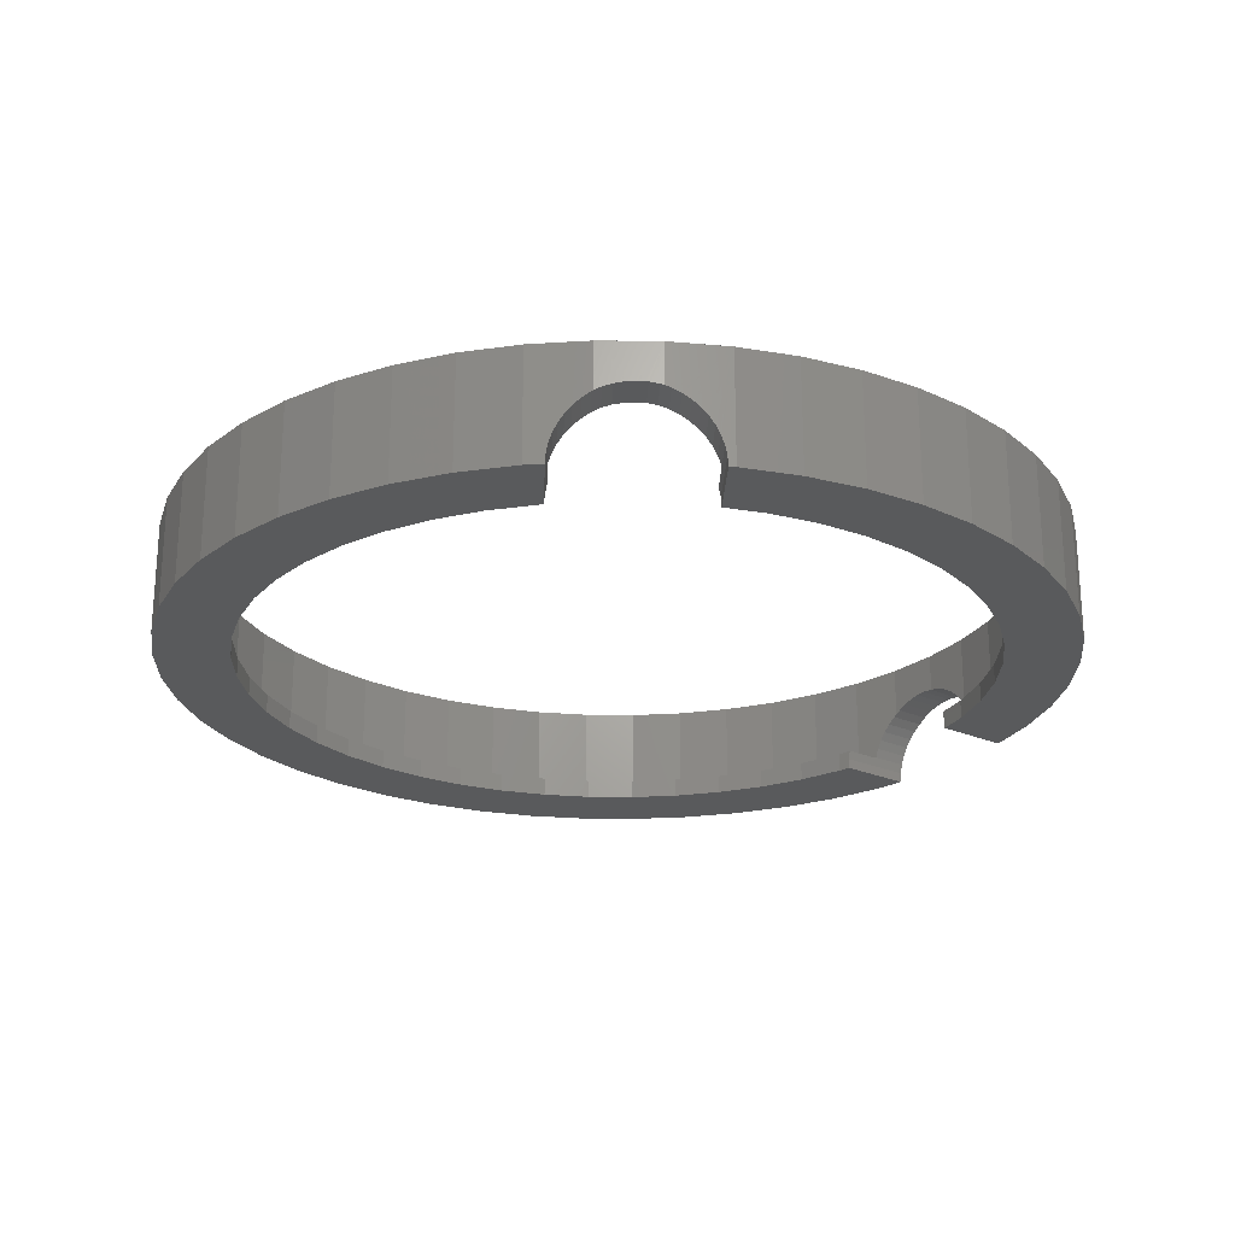
<metadata>
{"format":"stl","ext":"stl","renderer":"f3d","projection":"perspective","resolution":1024,"background":"white","views":[{"elev":-23.4,"azim":152.5,"up":"+Z"}]}
</metadata>
<code>
# stl→obj: 456 verts, 912 faces
v 11 0 0.5
v 10.91 1.436 3
v 10.91 1.436 0.5
v 11 0 3
v -11 0 0.9881
v -10.91 1.436 0.5
v -10.91 1.436 3
v -10.99 0.1985 0.5176
v -10.99 0.2021 0.5
v -10.99 0.1124 0.7654
v -10.99 0.07963 0.8304
v -11 0 3
v 0 11 0.5
v 1.436 10.91 3
v 0 11 3
v 1.436 10.91 0.5
v 0 -11 0.5
v -1.436 -10.91 3
v 0 -11 3
v -1.436 -10.91 0.5
v -7.778 -7.778 3
v -8.727 -6.696 0.5
v -8.727 -6.696 3
v -7.778 -7.778 0.5
v 8.727 6.696 0.5
v 7.778 7.778 3
v 7.778 7.778 0.5
v 8.727 6.696 3
v -7.778 7.778 0.5
v -6.696 8.727 3
v -7.778 7.778 3
v -6.696 8.727 0.5
v -4.21 10.16 0.5
v -2.847 10.63 3
v -4.21 10.16 3
v -2.847 10.63 0.5
v 10.63 2.847 0.5
v 10.16 4.21 3
v 10.16 4.21 0.5
v 10.63 2.847 3
v 9.526 5.5 3
v 9.526 5.5 0.5
v 4.21 10.16 3
v 4.72 9.911 2
v 5.5 9.526 3
v 4.548 9.996 1.987
v 4.485 10.03 1.983
v 4.424 10.06 1.969
v 4.255 10.14 1.932
v 4.21 10.16 1.915
v 4.891 9.827 1.987
v 4.954 9.796 1.983
v 5.016 9.765 1.969
v 5.184 9.682 1.932
v 5.406 9.573 1.848
v 5.5 9.526 1.796
v 3.859 10.28 1.763
v 2.847 10.63 3
v 4.022 10.23 1.848
v 3.798 10.3 1.732
v 3.591 10.37 1.587
v 3.54 10.39 1.54
v 3.403 10.44 1.414
v 3.284 10.48 1.272
v 3.239 10.49 1.218
v 3.201 10.51 1.157
v 3.1 10.54 1
v 3.021 10.57 0.8305
v 2.99 10.58 0.7654
v 2.847 10.63 0.5
v 2.968 10.58 0.6965
v 2.91 10.6 0.5176
v 2.906 10.61 0.5
v 5.556 9.489 1.763
v 5.609 9.453 1.732
v 6.696 8.727 3
v 5.742 9.364 1.626
v 5.792 9.331 1.587
v 5.837 9.301 1.54
v 5.957 9.221 1.414
v 6.062 9.151 1.272
v 6.102 9.124 1.218
v 6.136 9.101 1.157
v 6.224 9.042 1
v 6.696 8.727 0.5
v 6.294 8.995 0.8306
v 6.322 8.977 0.7654
v 6.341 8.964 0.6963
v 6.392 8.93 0.5176
v 6.395 8.928 0.5
v -10.16 4.21 3
v -9.526 5.5 0.5
v -9.526 5.5 3
v -10.16 4.21 0.5
v -10.63 2.847 3
v -10.63 2.847 0.5
v -5.5 9.526 0.5
v -5.5 9.526 3
v -1.436 10.91 3
v -1.436 10.91 0.5
v 5.5 -9.526 0.5
v 4.21 -10.16 3
v 5.5 -9.526 3
v 4.21 -10.16 0.5
v 10.16 -4.21 0.5
v 10.63 -2.847 3
v 10.63 -2.847 0.5
v 10.16 -4.21 3
v 10.91 -1.436 3
v 10.91 -1.436 0.5
v -2.847 -10.63 0.5
v -4.21 -10.16 3
v -2.847 -10.63 3
v -4.21 -10.16 0.5
v -9.526 -5.5 3
v -10.16 -4.21 0.5
v -10.16 -4.21 3
v -9.526 -5.5 0.5
v 10 0 0
v 12 0 0
v 11.9 -1.566 0
v 9.914 -1.305 0
v 11.59 -3.106 0
v 11.9 1.566 0
v 9.659 -2.588 0
v 11.09 -4.592 0
v 9.914 1.305 0
v 9.239 -3.827 0
v 10.39 -6 0
v 11.59 3.106 0
v 9.659 2.588 0
v 8.66 -5 0
v 9.52 -7.305 0
v 7.934 -6.088 0
v 8.485 -8.485 0
v 7.071 -7.071 0
v 7.305 -9.52 0
v 6.088 -7.934 0
v 6 -10.39 0
v 5 -8.66 0
v 4.592 -11.09 0
v 3.827 -9.239 0
v 3.106 -11.59 0
v 2.588 -9.659 0
v 1.566 -11.9 0
v 1.305 -9.914 0
v 0 -12 0
v 0 -10 0
v -1.305 -9.914 0
v -1.566 -11.9 0
v -2.588 -9.659 0
v -3.106 -11.59 0
v -3.827 -9.239 0
v -4.592 -11.09 0
v -5 -8.66 0
v -6 -10.39 0
v -6.088 -7.934 0
v -7.305 -9.52 0
v -7.071 -7.071 0
v -8.485 -8.485 0
v -7.934 -6.088 0
v -9.52 -7.305 0
v -8.66 -5 0
v -10.39 -6 0
v -9.239 -3.827 0
v -11.09 -4.592 0
v -9.343 -3.52 0
v -11.34 -3.84 0
v 11.09 4.592 0
v 9.239 3.827 0
v 10.39 6 0
v 8.66 5 0
v 9.52 7.305 0
v 7.934 6.088 0
v 8.485 8.485 0
v 7.071 7.071 0
v 7.305 9.52 0
v 6.088 7.934 0
v 6.016 7.981 0
v 6.883 9.802 0
v 2.402 9.696 0
v 3.106 11.59 0
v 3.277 11.53 0
v 1.566 11.9 0
v 1.305 9.914 0
v 0 10 0
v 0 12 0
v -1.305 9.914 0
v -1.566 11.9 0
v -2.588 9.659 0
v -3.106 11.59 0
v -3.827 9.239 0
v -4.592 11.09 0
v -5 8.66 0
v -6 10.39 0
v -6.088 7.934 0
v -7.305 9.52 0
v -7.071 7.071 0
v -8.485 8.485 0
v -7.934 6.088 0
v -9.52 7.305 0
v -8.66 5 0
v -10.39 6 0
v -9.239 3.827 0
v -11.09 4.592 0
v -9.659 2.588 0
v -11.59 3.106 0
v -9.914 1.305 0
v -11.9 1.566 0
v -9.972 0.4299 0
v -11.99 0.1066 0
v -8.727 6.696 0.5
v -8.727 6.696 3
v 10 0 0.5
v 9.914 1.305 0.5
v 9.659 2.588 0.5
v 9.914 -1.305 0.5
v 9.239 3.827 0.5
v 8.66 5 0.5
v 7.934 6.088 0.5
v 7.071 7.071 0.5
v 5.962 8.018 0.5
v 6.088 7.934 0.5
v 9.659 -2.588 0.5
v 9.239 -3.827 0.5
v 9.526 -5.5 0.5
v 8.66 -5 0.5
v 8.727 -6.696 0.5
v 7.934 -6.088 0.5
v 7.778 -7.778 0.5
v 7.071 -7.071 0.5
v 6.696 -8.727 0.5
v 6.088 -7.934 0.5
v 5 -8.66 0.5
v 3.827 -9.239 0.5
v 2.847 -10.63 0.5
v 2.588 -9.659 0.5
v 1.436 -10.91 0.5
v 1.305 -9.914 0.5
v 0 -10 0.5
v -1.305 -9.914 0.5
v -2.588 -9.659 0.5
v -3.827 -9.239 0.5
v -5 -8.66 0.5
v -5.5 -9.526 0.5
v -6.088 -7.934 0.5
v -6.696 -8.727 0.5
v -7.071 -7.071 0.5
v -7.934 -6.088 0.5
v -8.66 -5 0.5
v -9.239 -3.827 0.5
v -9.364 -3.458 0.5
v -10.36 -3.618 0.5
v 2.467 9.683 0.5
v 1.305 9.914 0.5
v 0 10 0.5
v -1.305 9.914 0.5
v -2.588 9.659 0.5
v -3.827 9.239 0.5
v -5 8.66 0.5
v -6.088 7.934 0.5
v -7.071 7.071 0.5
v -7.934 6.088 0.5
v -8.66 5 0.5
v -9.239 3.827 0.5
v -9.659 2.588 0.5
v -9.914 1.305 0.5
v -9.976 0.3638 0.5
v 1.436 -10.91 3
v 2.847 -10.63 3
v 6.696 -8.727 3
v 8.727 -6.696 3
v 7.778 -7.778 3
v 9.526 -5.5 3
v -6.696 -8.727 3
v -5.5 -9.526 3
v -10.63 -2.847 3
v -10.6 -2.929 1.587
v -10.63 -2.847 1.643
v -10.55 -3.066 1.461
v -10.53 -3.118 1.414
v -10.48 -3.283 1.218
v -10.43 -3.423 1
v -10.42 -3.454 0.9348
v -10.39 -3.534 0.7654
v -10.37 -3.592 0.5868
v -10.36 -3.615 0.5176
v -11 -0.005857 1
v -11 -0.046 1.06
v -10.99 -0.1515 1.218
v -10.98 -0.277 1.36
v -10.98 -0.3244 1.414
v -10.98 -0.3783 1.461
v -10.97 -0.5215 1.587
v -10.96 -0.5809 1.626
v -10.95 -0.7395 1.732
v -10.94 -0.9111 1.816
v -10.94 -0.9747 1.848
v -10.91 -1.436 3
v -10.92 -1.223 1.932
v -10.92 -1.292 1.946
v -10.91 -1.436 1.974
v -10.9 -1.479 1.983
v -10.88 -1.548 1.987
v -10.85 -1.735 2
v -10.81 -1.923 1.987
v -10.8 -1.992 1.983
v -10.75 -2.243 1.932
v -10.7 -2.487 1.848
v -10.68 -2.549 1.817
v -10.65 -2.717 1.732
v -10.64 -2.775 1.693
v 6.002 7.991 0.2611
v 6.011 7.985 0.09061
v -9.973 0.4124 0.2611
v -9.975 0.3783 0.4285
v -9.359 -3.472 0.4285
v -9.348 -3.504 0.2611
v -9.346 -3.51 0.1703
v 2.419 9.693 0.2611
v 2.408 9.695 0.0907
v 12 0 3
v 11.9 1.566 3
v -11.99 0.08904 0.2611
v -12 0.04782 0.4636
v -12 0.03681 0.5176
v -12 0 0.6236
v -11.9 1.566 3
v -12 0 3
v 0 12 3
v 1.566 11.9 3
v 9.52 7.305 3
v 8.485 8.485 3
v -8.485 8.485 3
v -7.305 9.52 3
v -4.592 11.09 3
v -3.106 11.59 3
v 8.485 -8.485 3
v 9.52 -7.305 3
v 11.09 4.592 3
v 10.39 6 3
v 11.59 3.106 3
v 6 10.39 3
v 5.149 10.81 2
v 4.592 11.09 3
v 5.336 10.72 1.986
v 5.383 10.7 1.983
v 5.429 10.67 1.973
v 5.613 10.58 1.932
v 5.835 10.47 1.848
v 6 10.39 1.757
v 4.962 10.9 1.986
v 4.914 10.93 1.983
v 4.868 10.95 1.973
v 4.684 11.04 1.932
v 4.592 11.09 1.897
v 4.454 11.13 1.848
v 4.276 11.19 1.756
v 3.106 11.59 3
v 4.23 11.21 1.732
v 4.023 11.28 1.587
v 3.984 11.29 1.551
v 3.835 11.34 1.414
v 3.705 11.39 1.259
v 3.671 11.4 1.218
v 3.642 11.41 1.172
v 3.532 11.45 1
v 3.445 11.48 0.8148
v 3.422 11.48 0.7654
v 3.405 11.49 0.7131
v 3.342 11.51 0.5176
v 3.293 11.53 0.2611
v 3.28 11.53 0.05531
v 6.043 10.36 1.732
v 7.305 9.52 3
v 6.003 10.39 1.755
v 6.188 10.27 1.616
v 6.225 10.24 1.587
v 6.259 10.22 1.551
v 6.391 10.13 1.414
v 6.505 10.05 1.258
v 6.536 10.03 1.218
v 6.561 10.02 1.172
v 6.658 9.953 1
v 6.735 9.902 0.8149
v 6.755 9.888 0.7654
v 6.77 9.878 0.713
v 6.826 9.841 0.5176
v 6.869 9.812 0.2611
v 6.88 9.804 0.05552
v -10.39 6 3
v -11.09 4.592 3
v -9.52 7.305 3
v -11.59 3.106 3
v -1.566 11.9 3
v -3.106 -11.59 3
v -4.592 -11.09 3
v 11.9 -1.566 3
v 11.59 -3.106 3
v -6 10.39 3
v 11.09 -4.592 3
v 10.39 -6 3
v 7.305 -9.52 3
v 6 -10.39 3
v 4.592 -11.09 3
v 3.106 -11.59 3
v 1.566 -11.9 3
v 0 -12 3
v -1.566 -11.9 3
v -6 -10.39 3
v -7.305 -9.52 3
v -8.485 -8.485 3
v -9.52 -7.305 3
v -10.39 -6 3
v -11.09 -4.592 3
v -11.59 -3.106 3
v -11.9 -1.566 3
v -11.59 -3.106 1.571
v -11.55 -3.239 1.45
v -11.53 -3.277 1.414
v -11.48 -3.443 1.218
v -11.43 -3.583 1
v -11.42 -3.606 0.9507
v -11.39 -3.694 0.7654
v -11.37 -3.758 0.5701
v -11.36 -3.775 0.5176
v -11.35 -3.827 0.2055
v -11.35 -3.824 0.2611
v -11.36 -3.785 0.4632
v -12 -0.04823 0.7654
v -12 -0.07254 0.8145
v -11.99 -0.1642 1
v -11.99 -0.1946 1.045
v -11.98 -0.3099 1.218
v -11.97 -0.4469 1.373
v -11.97 -0.4827 1.414
v -11.97 -0.5235 1.45
v -11.96 -0.6799 1.587
v -11.95 -0.7247 1.617
v -11.94 -0.8979 1.732
v -11.93 -1.085 1.824
v -11.93 -1.133 1.848
v -11.91 -1.381 1.932
v -11.91 -1.433 1.942
v -11.9 -1.566 1.969
v -11.88 -1.637 1.983
v -11.87 -1.688 1.986
v -11.83 -1.893 2
v -11.79 -2.098 1.986
v -11.78 -2.149 1.983
v -11.73 -2.401 1.932
v -11.68 -2.644 1.848
v -11.67 -2.691 1.824
v -11.64 -2.875 1.732
v -11.63 -2.918 1.702
v -11.59 -3.088 1.587
f 1 2 3
f 2 1 4
f 5 6 7
f 6 8 9
f 6 10 8
f 6 11 10
f 5 7 12
f 6 5 11
f 13 14 15
f 14 13 16
f 17 18 19
f 18 17 20
f 21 22 23
f 22 21 24
f 25 26 27
f 26 25 28
f 29 30 31
f 30 29 32
f 33 34 35
f 34 33 36
f 37 38 39
f 38 37 40
f 3 40 37
f 40 3 2
f 39 41 42
f 41 39 38
f 43 44 45
f 43 46 44
f 43 47 46
f 43 48 47
f 43 49 48
f 49 43 50
f 51 45 44
f 52 45 51
f 53 45 52
f 54 45 53
f 55 45 54
f 45 55 56
f 57 43 58
f 43 59 50
f 43 57 59
f 58 60 57
f 58 61 60
f 58 62 61
f 58 63 62
f 58 64 63
f 58 65 64
f 58 66 65
f 58 67 66
f 58 68 67
f 58 69 68
f 70 69 58
f 69 70 71
f 71 70 72
f 72 70 73
f 74 45 56
f 75 45 74
f 45 75 76
f 77 76 75
f 78 76 77
f 79 76 78
f 80 76 79
f 81 76 80
f 82 76 81
f 83 76 82
f 84 76 83
f 85 84 86
f 85 86 87
f 85 87 88
f 85 88 89
f 85 89 90
f 84 85 76
f 91 92 93
f 92 91 94
f 95 94 91
f 94 95 96
f 97 35 98
f 35 97 33
f 36 99 34
f 99 36 100
f 101 102 103
f 102 101 104
f 105 106 107
f 106 105 108
f 107 109 110
f 109 107 106
f 111 112 113
f 112 111 114
f 115 116 117
f 116 115 118
f 119 120 121
f 122 121 123
f 120 119 124
f 125 123 126
f 127 124 119
f 128 126 129
f 124 127 130
f 131 130 127
f 121 122 119
f 123 125 122
f 132 129 133
f 126 128 125
f 129 132 128
f 134 133 135
f 133 134 132
f 136 135 137
f 135 136 134
f 137 138 136
f 139 138 137
f 139 140 138
f 141 140 139
f 141 142 140
f 143 142 141
f 143 144 142
f 145 144 143
f 145 146 144
f 147 146 145
f 147 148 146
f 147 149 148
f 150 149 147
f 150 151 149
f 152 151 150
f 152 153 151
f 154 153 152
f 154 155 153
f 156 155 154
f 156 157 155
f 158 157 156
f 157 158 159
f 160 159 158
f 159 160 161
f 162 161 160
f 161 162 163
f 164 163 162
f 163 164 165
f 166 165 164
f 165 166 167
f 167 166 168
f 130 131 169
f 170 169 131
f 169 170 171
f 172 171 170
f 171 172 173
f 174 173 172
f 173 174 175
f 176 175 174
f 175 176 177
f 178 177 176
f 179 177 178
f 177 179 180
f 181 182 183
f 181 184 182
f 185 184 181
f 186 184 185
f 186 187 184
f 188 187 186
f 188 189 187
f 190 189 188
f 190 191 189
f 192 191 190
f 192 193 191
f 194 193 192
f 194 195 193
f 196 195 194
f 197 196 198
f 196 197 195
f 199 198 200
f 198 199 197
f 201 200 202
f 203 202 204
f 200 201 199
f 205 204 206
f 207 206 208
f 202 203 201
f 209 208 210
f 204 205 203
f 206 207 205
f 208 209 207
f 209 210 211
f 42 28 25
f 28 42 41
f 16 58 14
f 58 16 70
f 85 26 76
f 26 85 27
f 93 212 213
f 212 93 92
f 213 29 31
f 29 213 212
f 7 96 95
f 96 7 6
f 214 1 3
f 215 3 37
f 1 214 110
f 216 37 39
f 217 110 214
f 110 217 107
f 3 215 214
f 37 216 215
f 218 39 42
f 39 218 216
f 219 42 25
f 42 219 218
f 25 220 219
f 27 220 25
f 27 221 220
f 85 221 27
f 222 85 90
f 85 223 221
f 85 222 223
f 224 107 217
f 107 224 105
f 225 105 224
f 105 225 226
f 227 226 225
f 226 227 228
f 229 228 227
f 229 230 228
f 231 230 229
f 231 232 230
f 233 232 231
f 233 101 232
f 234 101 233
f 234 104 101
f 235 104 234
f 235 236 104
f 237 236 235
f 237 238 236
f 239 238 237
f 240 238 239
f 240 17 238
f 241 17 240
f 241 20 17
f 242 20 241
f 242 111 20
f 243 111 242
f 243 114 111
f 244 114 243
f 244 245 114
f 246 245 244
f 246 247 245
f 248 247 246
f 248 24 247
f 249 24 248
f 22 249 250
f 249 22 24
f 118 250 251
f 116 251 252
f 250 118 22
f 251 116 118
f 116 252 253
f 70 254 73
f 16 254 70
f 16 255 254
f 13 255 16
f 13 256 255
f 13 257 256
f 100 257 13
f 100 258 257
f 36 258 100
f 36 259 258
f 33 259 36
f 33 260 259
f 97 260 33
f 97 261 260
f 32 261 97
f 32 262 261
f 29 262 32
f 29 263 262
f 212 263 29
f 263 212 264
f 92 264 212
f 264 92 265
f 94 265 92
f 265 94 266
f 96 266 94
f 266 96 267
f 6 267 96
f 267 6 268
f 268 6 9
f 32 98 30
f 98 32 97
f 100 15 99
f 15 100 13
f 110 4 1
f 4 110 109
f 238 19 269
f 19 238 17
f 104 270 102
f 270 104 236
f 232 103 271
f 103 232 101
f 230 272 228
f 272 230 273
f 226 108 105
f 108 226 274
f 247 21 275
f 21 247 24
f 114 276 112
f 276 114 245
f 20 113 18
f 113 20 111
f 23 118 115
f 118 23 22
f 277 278 279
f 117 278 277
f 278 117 280
f 280 117 281
f 281 117 282
f 282 117 283
f 116 283 117
f 283 116 284
f 284 116 285
f 285 116 286
f 286 116 287
f 287 116 253
f 12 288 5
f 12 289 288
f 12 290 289
f 12 291 290
f 12 292 291
f 12 293 292
f 12 294 293
f 12 295 294
f 12 296 295
f 12 297 296
f 12 298 297
f 299 298 12
f 298 299 300
f 300 299 301
f 301 299 302
f 236 269 270
f 269 236 238
f 230 271 273
f 271 230 232
f 228 274 226
f 274 228 272
f 245 275 276
f 275 245 247
f 299 303 302
f 299 304 303
f 299 305 304
f 299 306 305
f 299 307 306
f 277 307 299
f 307 277 308
f 308 277 309
f 309 277 310
f 310 277 311
f 311 277 312
f 312 277 279
f 266 204 265
f 204 266 206
f 151 243 242
f 243 151 153
f 313 223 222
f 178 313 314
f 178 314 179
f 313 178 223
f 192 258 259
f 258 192 190
f 265 202 264
f 202 265 204
f 250 165 251
f 165 250 163
f 127 216 131
f 216 127 215
f 131 218 170
f 218 131 216
f 174 221 176
f 221 174 220
f 263 198 262
f 198 263 200
f 198 261 262
f 261 198 196
f 142 237 235
f 237 142 144
f 136 229 134
f 229 136 231
f 136 233 231
f 233 136 138
f 140 235 234
f 235 140 142
f 155 246 244
f 246 155 157
f 153 244 243
f 244 153 155
f 170 219 172
f 219 170 218
f 172 220 174
f 220 172 219
f 186 255 256
f 255 186 185
f 315 208 267
f 208 315 210
f 267 316 315
f 316 267 268
f 188 256 257
f 256 188 186
f 190 257 258
f 257 190 188
f 194 259 260
f 259 194 192
f 196 260 261
f 260 196 194
f 119 215 127
f 215 119 214
f 146 240 239
f 240 146 148
f 128 224 125
f 224 128 225
f 144 239 237
f 239 144 146
f 138 234 233
f 234 138 140
f 132 225 128
f 225 132 227
f 149 242 241
f 242 149 151
f 148 241 240
f 241 148 149
f 157 248 246
f 248 157 159
f 251 317 252
f 251 318 317
f 165 318 251
f 318 165 319
f 319 165 167
f 248 161 249
f 161 248 159
f 178 221 223
f 221 178 176
f 255 320 254
f 185 320 255
f 320 185 321
f 321 185 181
f 267 206 266
f 206 267 208
f 264 200 263
f 200 264 202
f 125 217 122
f 217 125 224
f 122 214 119
f 214 122 217
f 134 227 132
f 227 134 229
f 249 163 250
f 163 249 161
f 322 124 323
f 124 322 120
f 324 209 211
f 325 209 324
f 326 209 325
f 327 209 326
f 209 327 328
f 328 327 329
f 184 330 331
f 330 184 187
f 332 175 333
f 175 332 173
f 197 334 335
f 334 197 199
f 191 336 337
f 336 191 193
f 338 133 339
f 133 338 135
f 340 171 341
f 171 340 169
f 323 130 342
f 130 323 124
f 341 173 332
f 173 341 171
f 343 344 345
f 343 346 344
f 343 347 346
f 343 348 347
f 343 349 348
f 343 350 349
f 350 343 351
f 352 345 344
f 353 345 352
f 354 345 353
f 355 345 354
f 345 355 356
f 357 345 356
f 358 345 357
f 345 358 359
f 360 359 358
f 361 359 360
f 362 359 361
f 363 359 362
f 364 359 363
f 365 359 364
f 366 359 365
f 367 359 366
f 368 359 367
f 369 359 368
f 370 359 369
f 371 359 370
f 182 371 372
f 182 372 373
f 182 373 183
f 371 182 359
f 374 343 375
f 343 376 351
f 343 374 376
f 375 377 374
f 375 378 377
f 375 379 378
f 375 380 379
f 375 381 380
f 375 382 381
f 375 383 382
f 375 384 383
f 375 385 384
f 375 386 385
f 177 386 375
f 386 177 387
f 387 177 388
f 388 177 389
f 389 177 390
f 390 177 180
f 205 391 203
f 391 205 392
f 201 334 199
f 334 201 393
f 207 392 205
f 392 207 394
f 189 337 395
f 337 189 191
f 154 396 397
f 396 154 152
f 342 169 340
f 169 342 130
f 182 331 359
f 331 182 184
f 175 375 333
f 375 175 177
f 203 393 201
f 393 203 391
f 209 394 207
f 394 209 328
f 4 322 323
f 2 323 342
f 322 4 398
f 40 342 340
f 109 398 4
f 398 109 399
f 323 2 4
f 342 40 2
f 38 340 341
f 340 38 40
f 341 41 38
f 332 41 341
f 332 28 41
f 333 28 332
f 333 26 28
f 375 26 333
f 375 76 26
f 343 76 375
f 343 45 76
f 345 45 343
f 345 43 45
f 359 43 345
f 359 58 43
f 331 58 359
f 331 14 58
f 330 14 331
f 330 15 14
f 330 99 15
f 395 99 330
f 395 34 99
f 337 34 395
f 337 35 34
f 336 35 337
f 336 98 35
f 400 98 336
f 400 30 98
f 335 30 400
f 335 31 30
f 334 31 335
f 334 213 31
f 393 213 334
f 393 93 213
f 391 93 393
f 93 391 91
f 392 91 391
f 91 392 95
f 95 394 7
f 394 95 392
f 106 399 109
f 399 106 401
f 108 401 106
f 401 108 402
f 274 402 108
f 274 339 402
f 272 339 274
f 272 338 339
f 273 338 272
f 273 403 338
f 271 403 273
f 271 404 403
f 103 404 271
f 103 405 404
f 102 405 103
f 102 406 405
f 270 406 102
f 270 407 406
f 269 407 270
f 19 407 269
f 19 408 407
f 18 408 19
f 18 409 408
f 113 409 18
f 113 396 409
f 112 396 113
f 112 397 396
f 276 397 112
f 276 410 397
f 275 410 276
f 275 411 410
f 21 411 275
f 21 412 411
f 23 412 21
f 23 413 412
f 115 413 23
f 414 115 117
f 115 414 413
f 415 117 277
f 416 277 299
f 117 415 414
f 417 299 12
f 328 7 394
f 7 328 12
f 277 416 415
f 329 12 328
f 299 417 416
f 12 329 417
f 193 400 336
f 400 193 195
f 195 335 400
f 335 195 197
f 187 395 330
f 395 187 189
f 398 120 322
f 120 398 121
f 147 407 408
f 407 147 145
f 143 405 406
f 405 143 141
f 139 403 404
f 403 139 137
f 339 129 402
f 129 339 133
f 399 121 398
f 121 399 123
f 160 411 412
f 411 160 158
f 156 397 410
f 397 156 154
f 152 409 396
f 409 152 150
f 164 415 166
f 415 164 414
f 160 413 162
f 413 160 412
f 415 418 419
f 415 419 420
f 415 420 421
f 415 421 422
f 415 422 423
f 415 423 424
f 166 424 425
f 166 425 426
f 166 427 168
f 166 428 427
f 166 429 428
f 166 426 429
f 424 166 415
f 418 415 416
f 430 329 327
f 431 329 430
f 432 329 431
f 433 329 432
f 434 329 433
f 435 329 434
f 436 329 435
f 437 329 436
f 438 329 437
f 439 329 438
f 440 329 439
f 441 329 440
f 442 329 441
f 417 442 443
f 417 443 444
f 417 444 445
f 442 417 329
f 145 406 407
f 406 145 143
f 141 404 405
f 404 141 139
f 137 338 403
f 338 137 135
f 402 126 401
f 126 402 129
f 158 410 411
f 410 158 156
f 150 408 409
f 408 150 147
f 162 414 164
f 414 162 413
f 446 417 445
f 447 417 446
f 448 417 447
f 449 417 448
f 450 417 449
f 416 450 451
f 416 451 452
f 416 452 453
f 416 453 454
f 416 454 455
f 416 455 456
f 416 456 418
f 450 416 417
f 401 123 399
f 123 401 126
f 448 304 305
f 304 448 447
f 428 317 318
f 317 428 429
f 454 310 311
f 310 454 453
f 290 435 434
f 435 290 291
f 168 319 167
f 319 168 427
f 211 315 324
f 315 211 210
f 440 297 441
f 297 440 296
f 318 427 428
f 427 318 319
f 436 293 437
f 293 436 292
f 437 294 438
f 294 437 293
f 317 253 252
f 253 317 429
f 429 287 253
f 287 429 426
f 450 306 307
f 306 450 449
f 426 286 287
f 286 426 425
f 446 302 303
f 445 302 446
f 444 302 445
f 302 444 301
f 419 278 280
f 418 278 419
f 278 418 456
f 422 282 283
f 282 422 421
f 452 308 309
f 308 452 451
f 456 279 278
f 456 312 279
f 312 456 455
f 420 280 281
f 280 420 419
f 451 307 308
f 307 451 450
f 443 301 444
f 301 443 300
f 447 303 304
f 303 447 446
f 441 298 442
f 298 441 297
f 291 436 435
f 436 291 292
f 425 285 286
f 285 425 424
f 424 284 285
f 284 424 423
f 421 281 282
f 281 421 420
f 449 305 306
f 305 449 448
f 455 311 312
f 311 455 454
f 453 309 310
f 309 453 452
f 442 300 443
f 300 442 298
f 433 288 289
f 288 433 432
f 326 9 8
f 325 9 326
f 316 9 325
f 9 316 268
f 327 10 430
f 8 327 326
f 327 8 10
f 324 316 325
f 316 324 315
f 439 296 440
f 296 439 295
f 438 295 439
f 295 438 294
f 434 289 290
f 289 434 433
f 432 5 288
f 432 11 5
f 11 432 431
f 283 423 422
f 423 283 284
f 10 431 430
f 431 10 11
f 368 69 369
f 69 368 68
f 52 348 53
f 348 52 347
f 61 362 361
f 362 61 62
f 74 374 75
f 374 74 376
f 383 82 382
f 82 383 83
f 56 351 376
f 56 376 74
f 351 56 350
f 350 56 55
f 46 344 44
f 344 46 352
f 62 363 362
f 363 62 63
f 75 377 77
f 377 75 374
f 373 181 183
f 181 373 321
f 366 67 367
f 67 366 66
f 372 321 373
f 321 372 320
f 371 72 73
f 73 372 371
f 73 320 372
f 320 73 254
f 50 356 355
f 50 355 49
f 356 50 357
f 357 50 59
f 59 358 357
f 358 59 57
f 363 64 364
f 64 363 63
f 79 380 80
f 380 79 379
f 78 379 79
f 379 78 378
f 44 346 51
f 346 44 344
f 54 350 55
f 350 54 349
f 53 349 54
f 349 53 348
f 369 71 370
f 71 369 69
f 370 72 371
f 72 370 71
f 364 65 365
f 65 364 64
f 365 66 366
f 66 365 65
f 367 68 368
f 68 367 67
f 49 354 48
f 354 49 355
f 386 86 385
f 86 386 87
f 77 378 78
f 378 77 377
f 180 314 390
f 314 180 179
f 51 347 52
f 347 51 346
f 60 361 360
f 361 60 61
f 47 352 46
f 352 47 353
f 48 353 47
f 353 48 354
f 384 83 383
f 83 384 84
f 385 84 384
f 84 385 86
f 381 80 380
f 80 381 81
f 90 388 389
f 388 90 89
f 313 90 389
f 90 313 222
f 57 360 358
f 360 57 60
f 382 81 381
f 81 382 82
f 390 313 389
f 313 390 314
f 387 87 386
f 87 387 88
f 388 88 387
f 88 388 89

</code>
